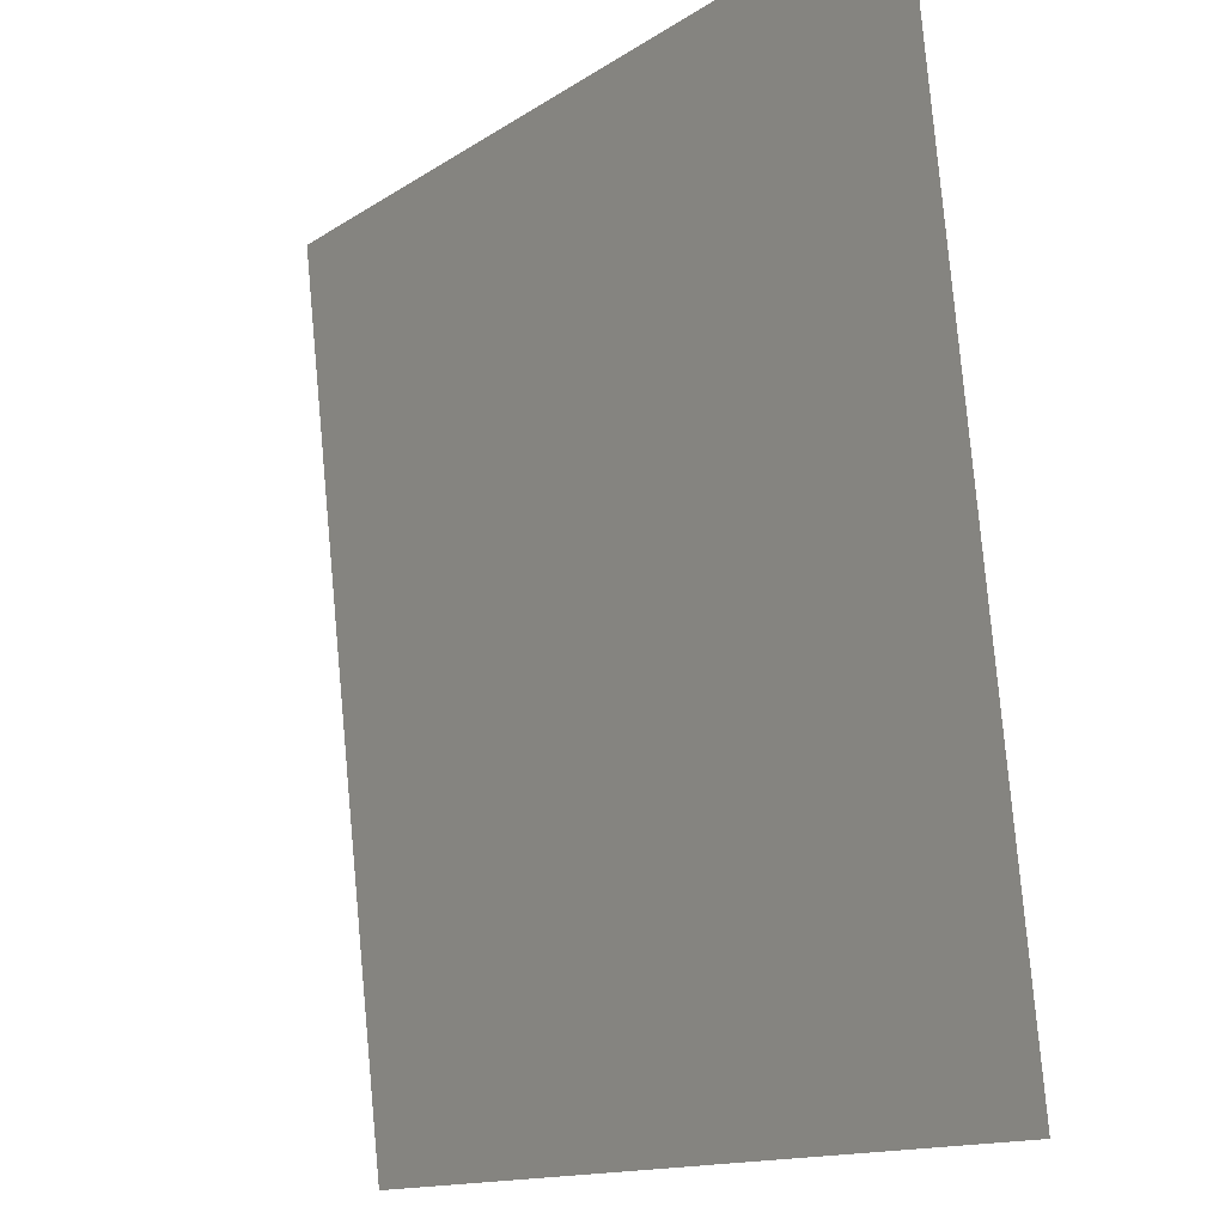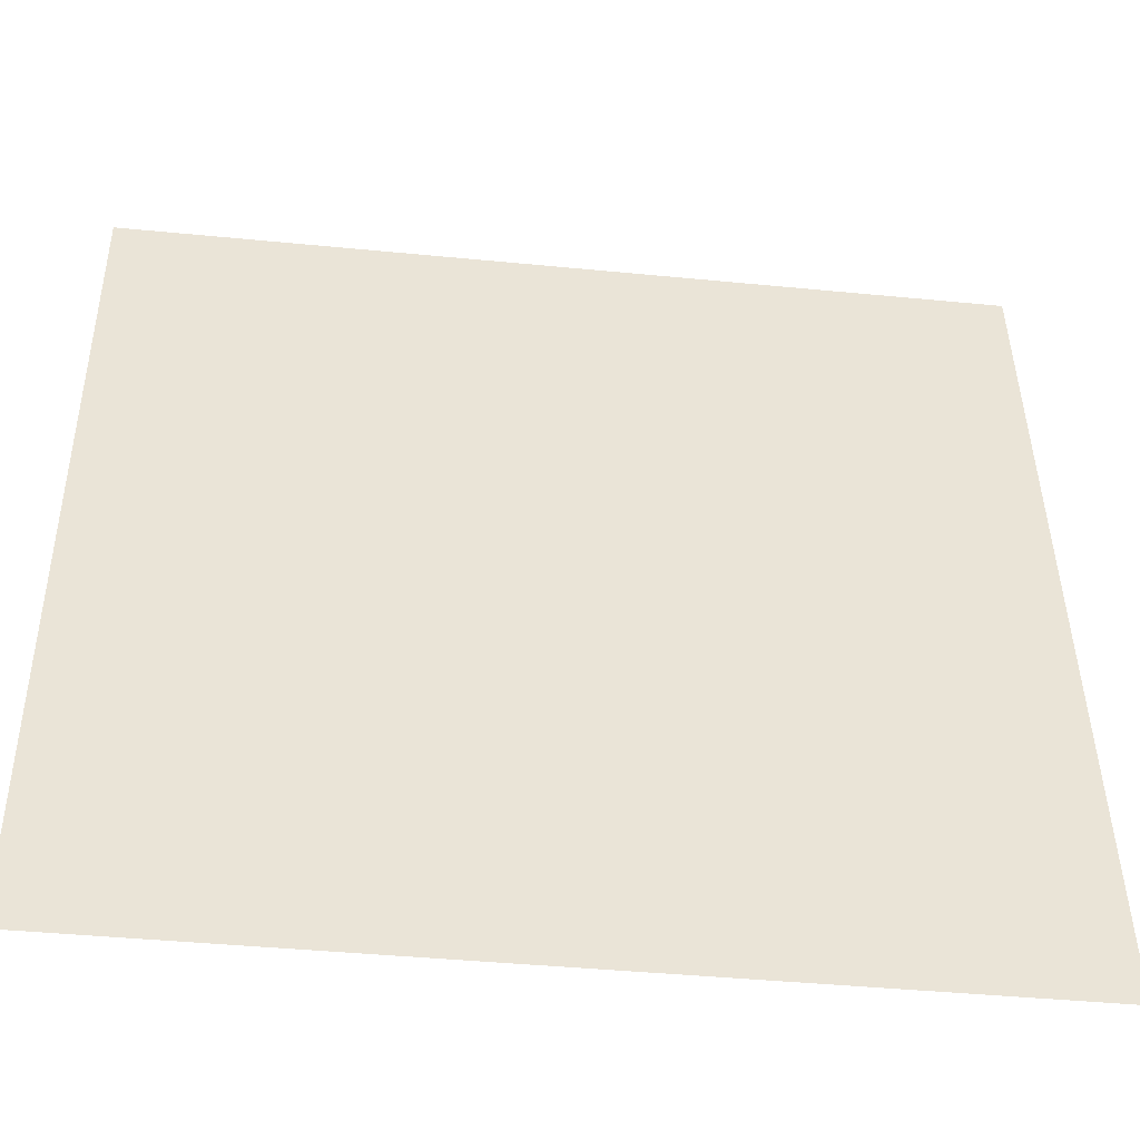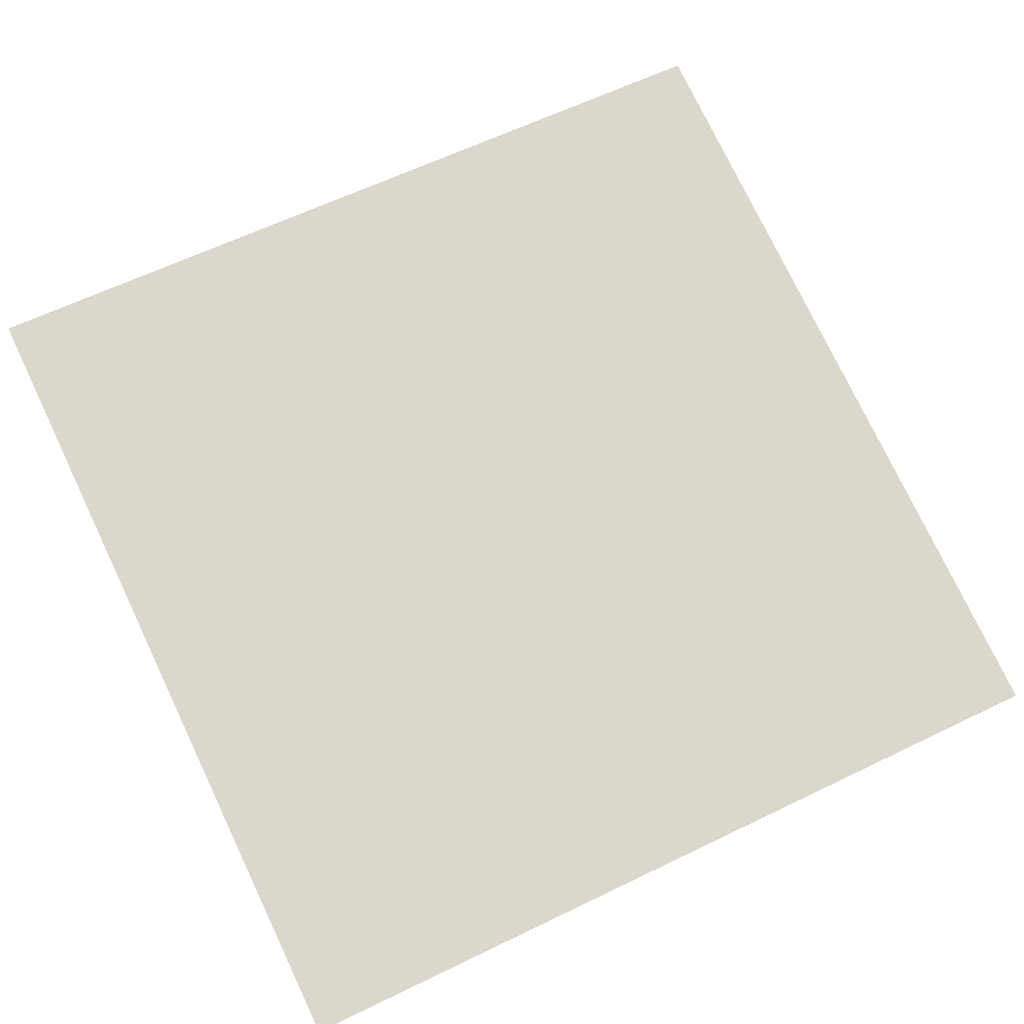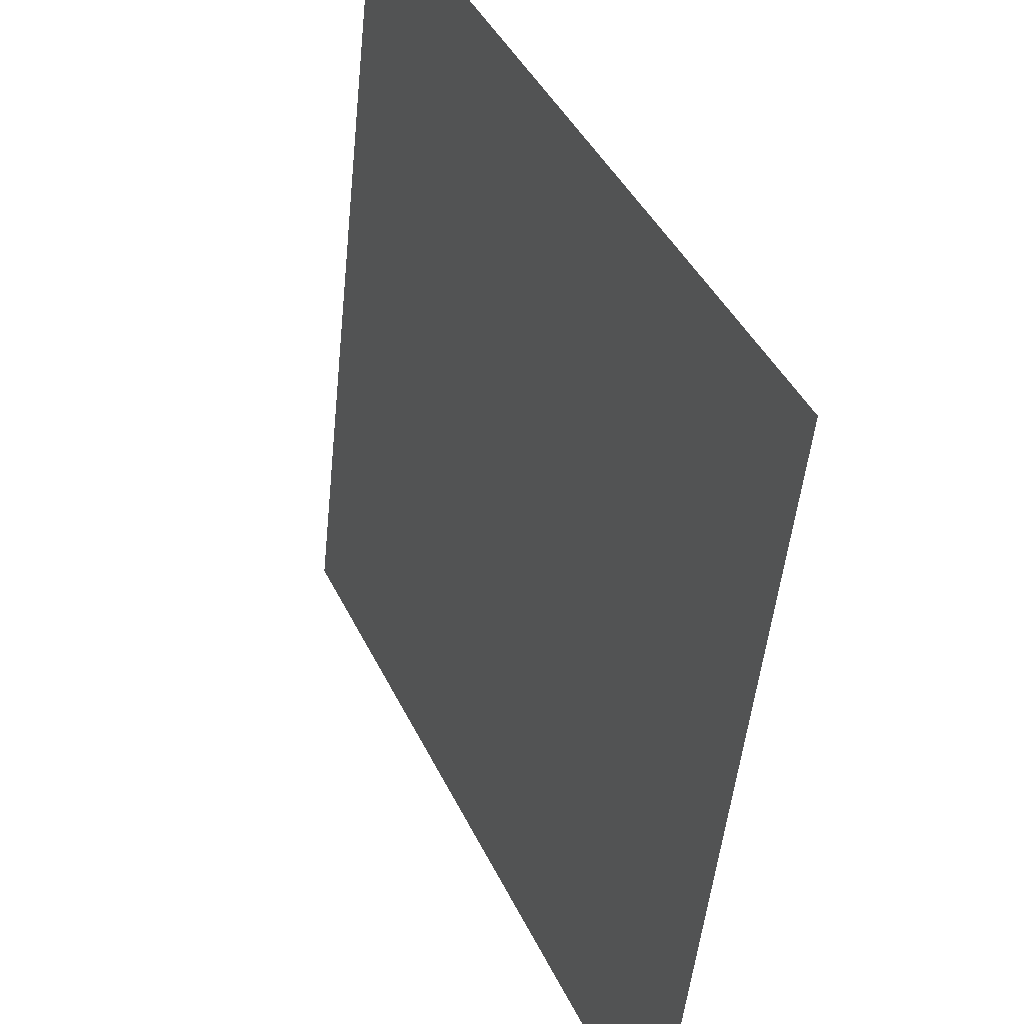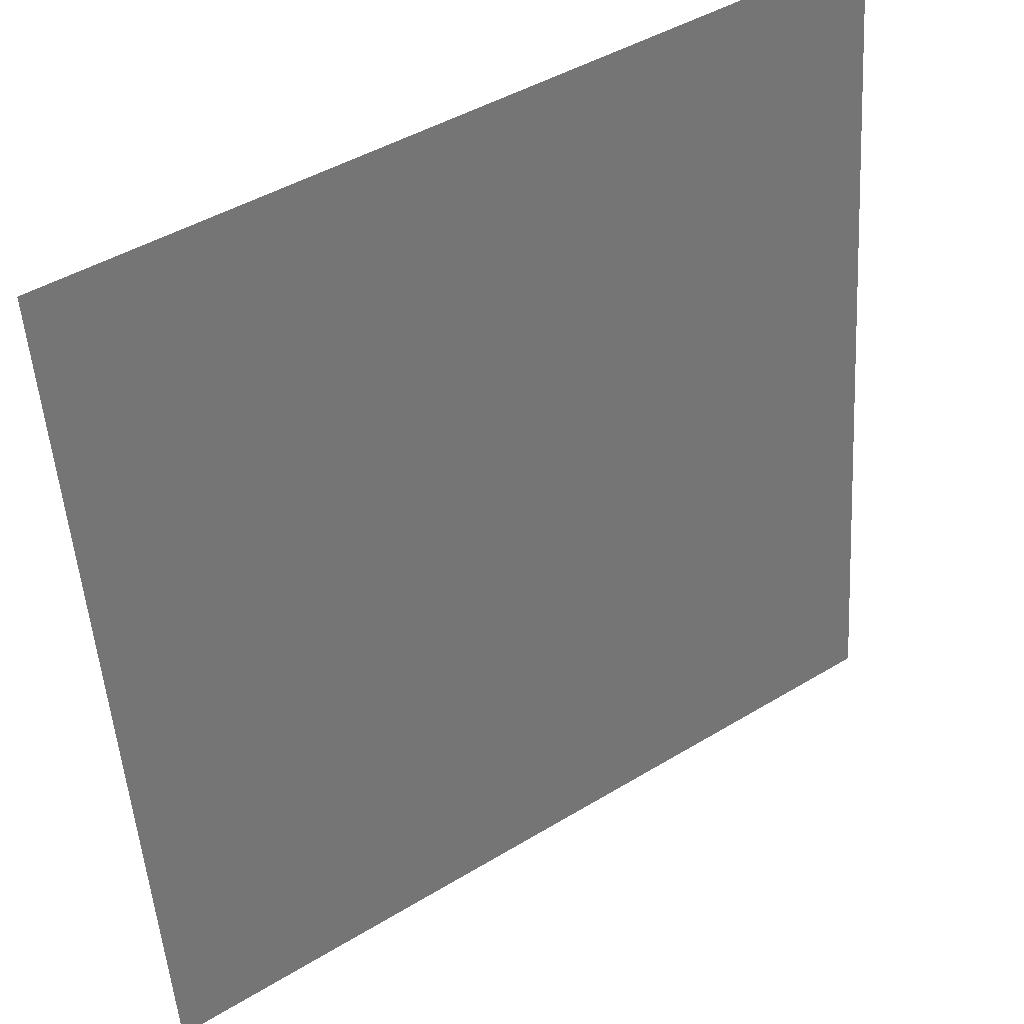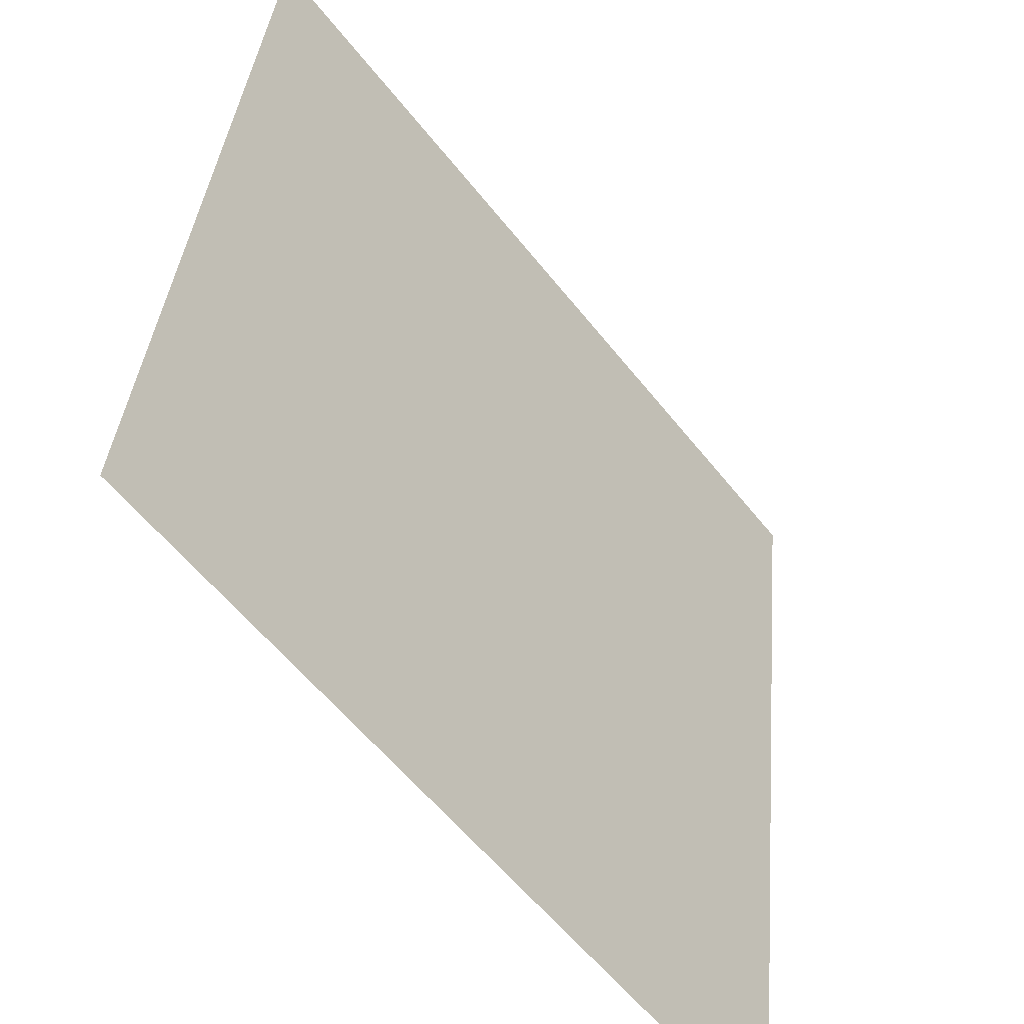
<metadata>
{"format":"obj","ext":"obj","renderer":"f3d","projection":"perspective","resolution":1024,"background":"white","views":[{"elev":-13.6,"azim":55.4,"up":"+Z"},{"elev":-41.4,"azim":173.2,"up":"+Z"},{"elev":76.6,"azim":-115.5,"up":"+Y"},{"elev":42.1,"azim":-114.1,"up":"+Z"},{"elev":43.7,"azim":144.3,"up":"+Z"},{"elev":-57.0,"azim":-52.3,"up":"+Z"}]}
</metadata>
<code>
o Group13/mesh11/mesh11-geometry#mesh11-geometry
v -0.5092 0.05465 0.0827
v -0.4404 0.06229 0.01393
v -0.5092 0.06229 0.01393
v -0.4404 0.05465 0.0827
f 1 2 3
f 2 1 4
f 3 2 1
f 4 1 2

</code>
